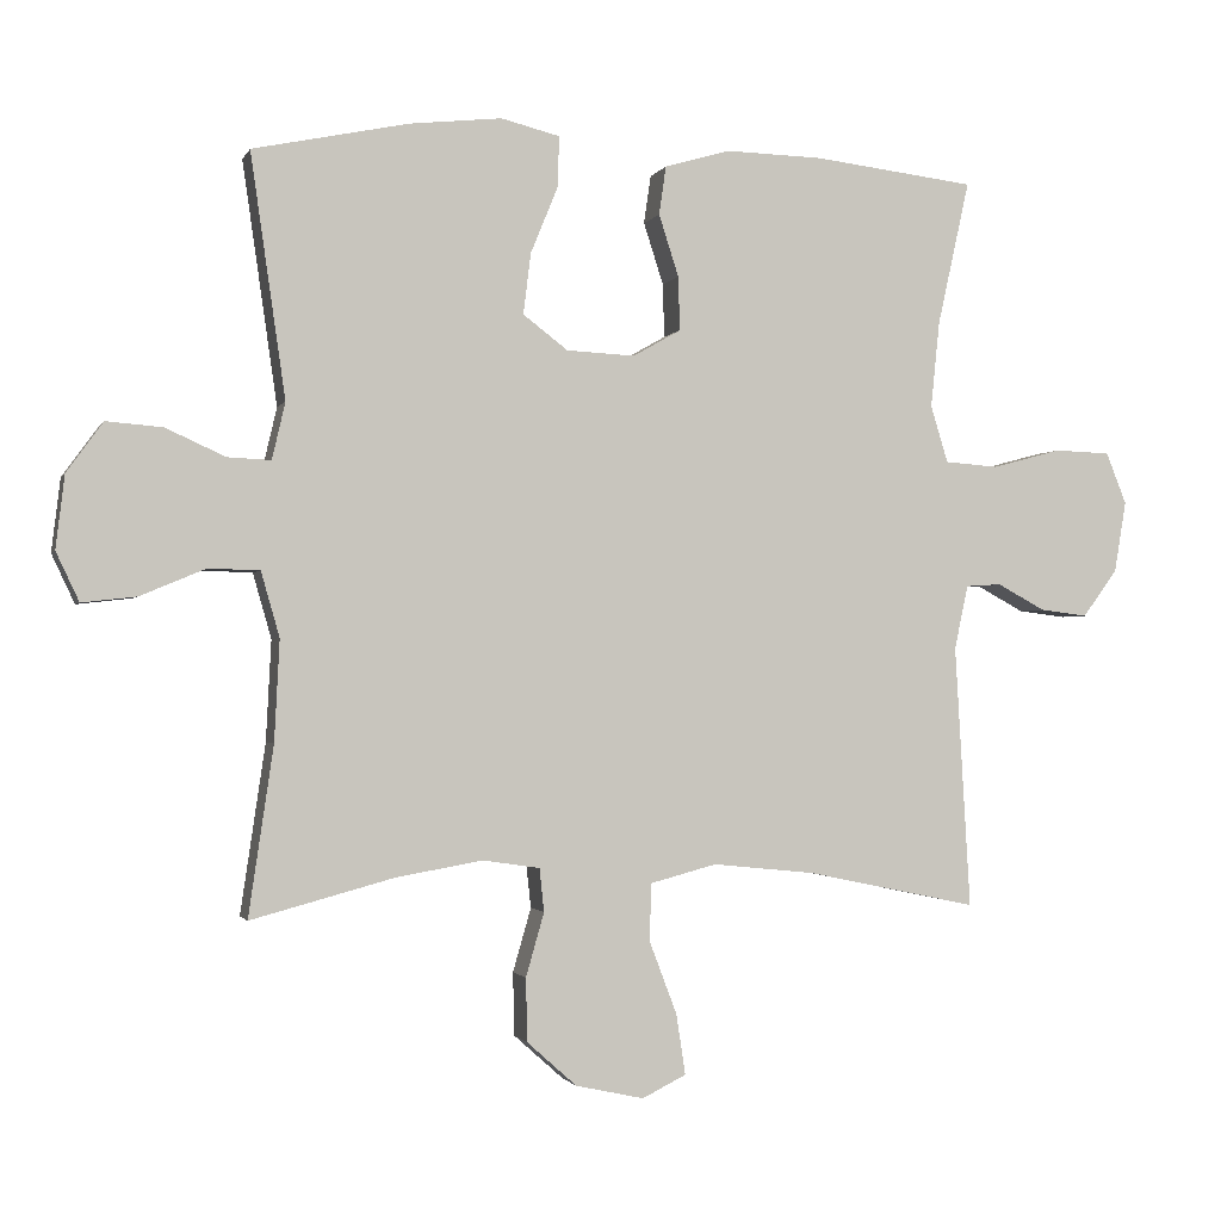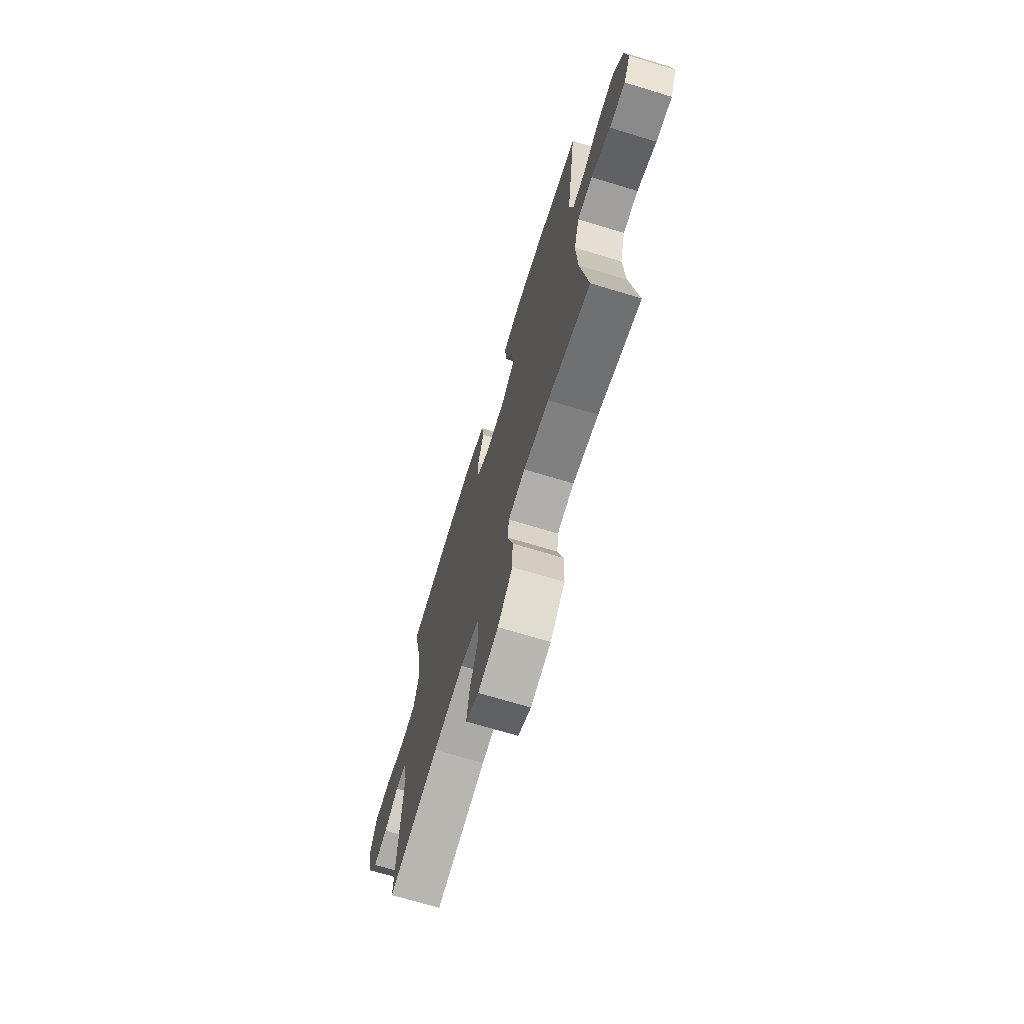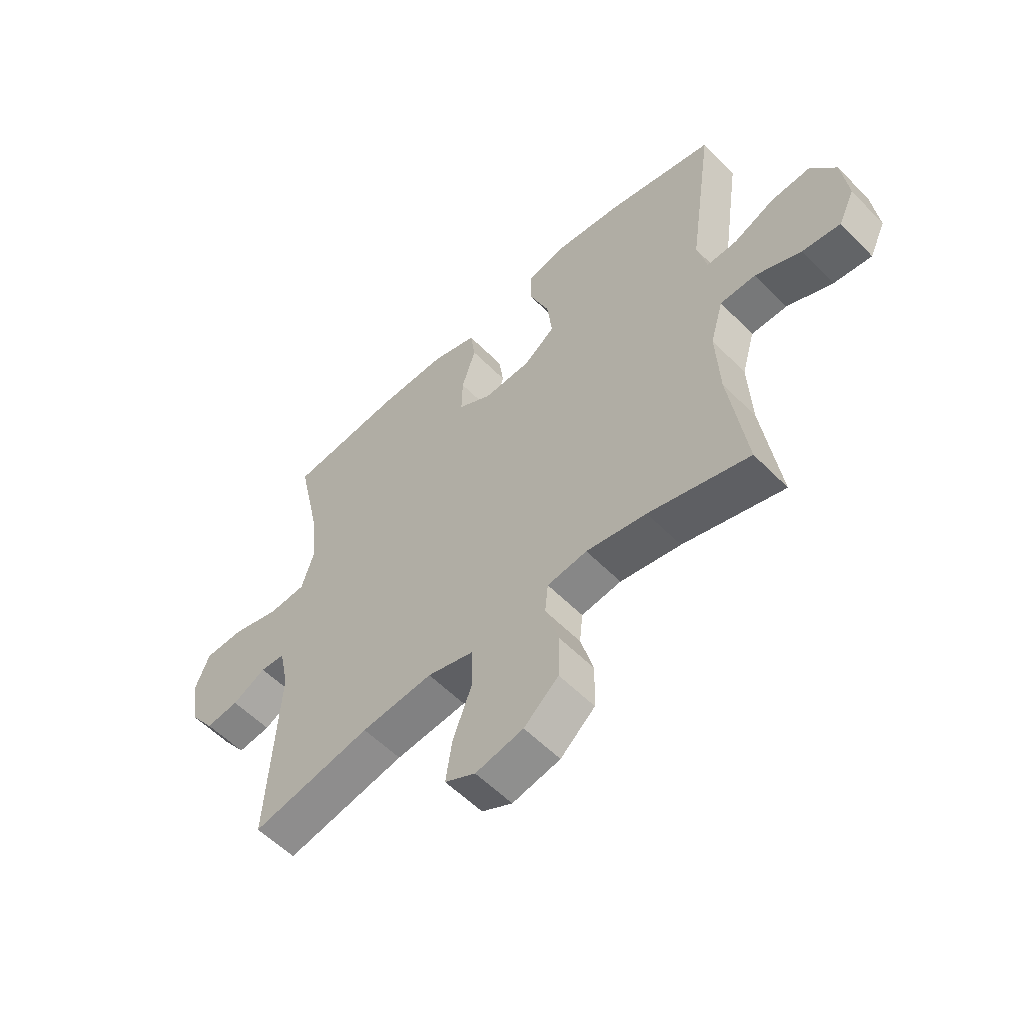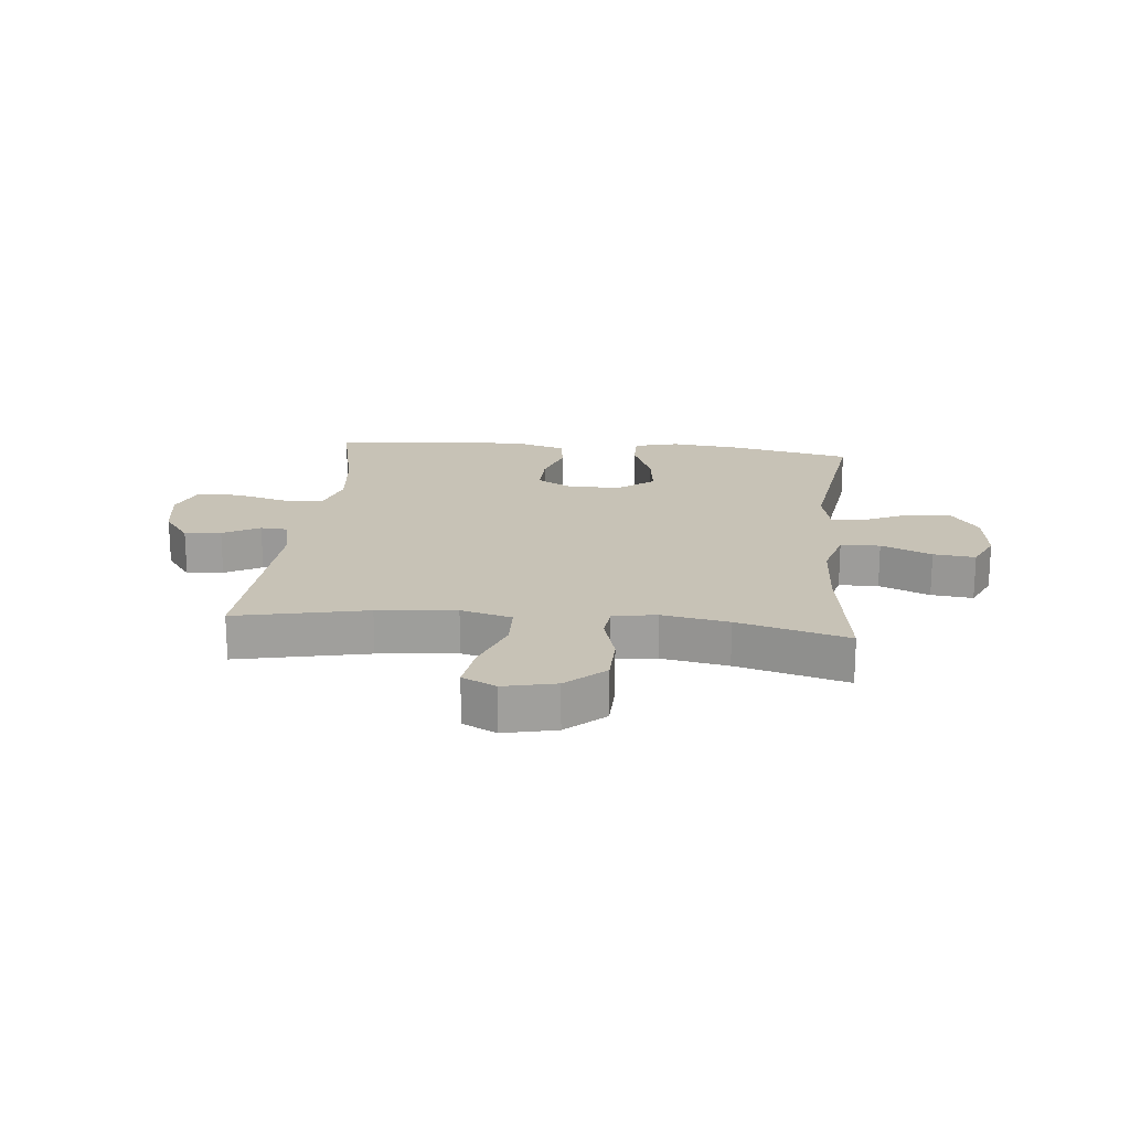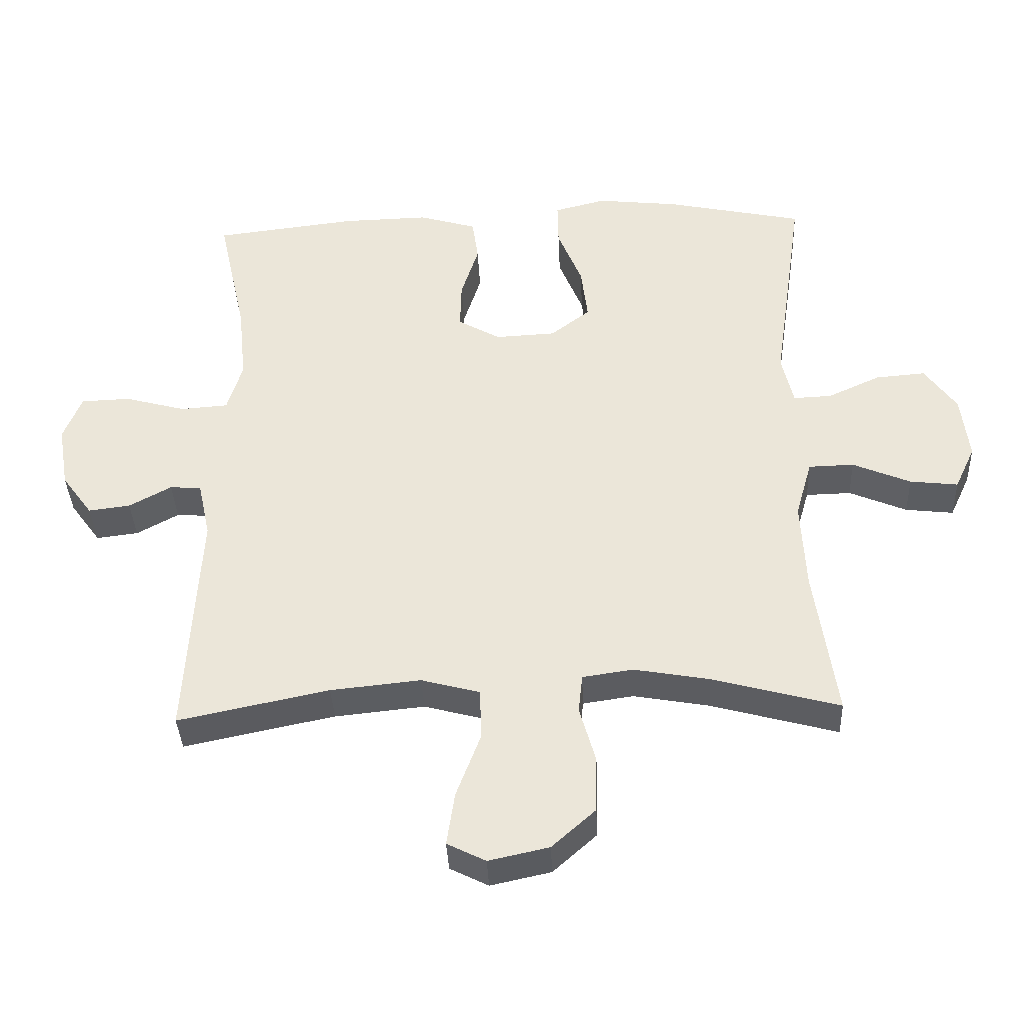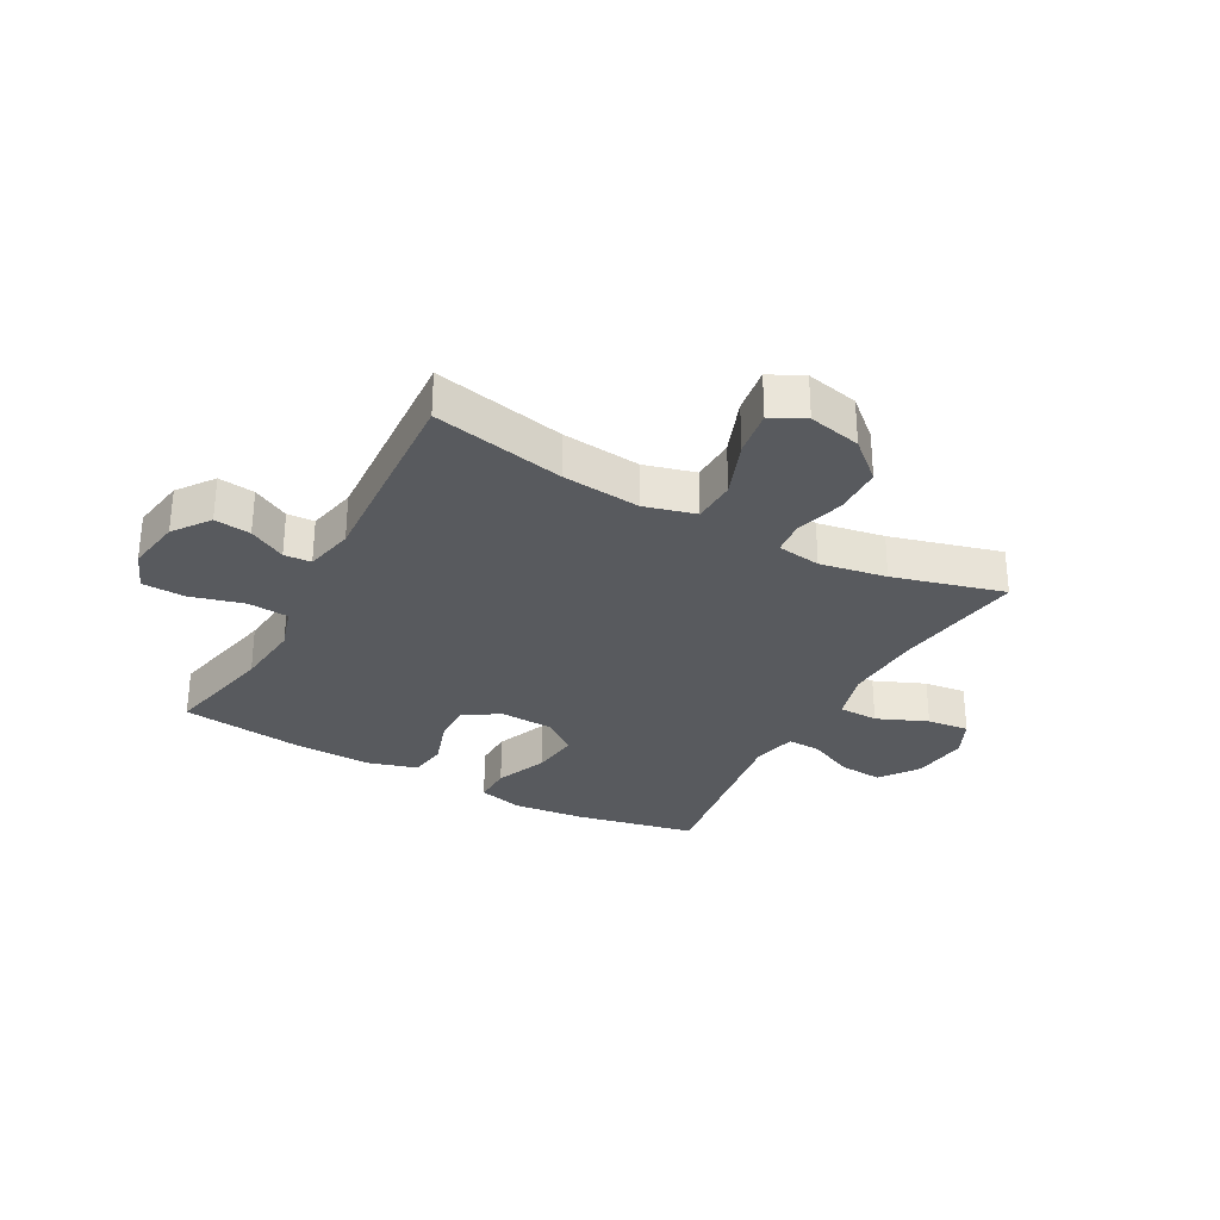
<metadata>
{"format":"obj","ext":"obj","renderer":"f3d","projection":"perspective","resolution":1024,"background":"white","views":[{"elev":-1.5,"azim":-15.2,"up":"+Z"},{"elev":-69.9,"azim":-106.9,"up":"+Z"},{"elev":-56.1,"azim":-136.6,"up":"+Z"},{"elev":19.3,"azim":-174.3,"up":"+Y"},{"elev":-36.9,"azim":-177.6,"up":"+Z"},{"elev":-30.6,"azim":151.4,"up":"+Y"}]}
</metadata>
<code>
o path512
v -0.3048 0.0375 -0.4333
v -0.1881 0.0375 -0.4129
v -0.1111 0.0375 -0.4243
v -0.1049 0.0375 -0.4829
v -0.1296 0.0375 -0.569
v -0.1276 0.0375 -0.6546
v -0.06075 0.0375 -0.7142
v 0.03161 0.0375 -0.7345
v 0.09067 0.0375 -0.705
v 0.07851 0.0375 -0.6239
v 0.04072 0.0375 -0.5241
v 0.04375 0.0375 -0.4472
v 0.1332 0.0375 -0.4234
v 0.2713 0.0375 -0.4376
v 0.5024 0.0375 -0.4857
v 0.4817 0.0375 -0.1302
v 0.5003 0.0375 -0.04411
v 0.5481 0.0375 -0.04109
v 0.6128 0.0375 -0.07621
v 0.6768 0.0375 -0.08423
v 0.7237 0.0375 -0.02071
v 0.7397 0.0375 0.07558
v 0.712 0.0375 0.145
v 0.6365 0.0375 0.1478
v 0.5431 0.0375 0.1227
v 0.4706 0.0375 0.1281
v 0.4474 0.0375 0.2047
v 0.4593 0.0375 0.3215
v 0.5024 0.0375 0.5162
v 0.2839 0.0375 0.5425
v 0.1523 0.0375 0.5459
v 0.06422 0.0375 0.5202
v 0.0548 0.0375 0.4547
v 0.08177 0.0375 0.3709
v 0.0836 0.0375 0.2984
v 0.01887 0.0375 0.2619
v -0.07331 0.0375 0.2665
v -0.1337 0.0375 0.3127
v -0.1236 0.0375 0.3951
v -0.08619 0.0375 0.4866
v -0.08502 0.0375 0.5539
v -0.1641 0.0375 0.5737
v -0.2889 0.0375 0.5601
v -0.4993 0.0375 0.5162
v -0.452 0.0375 0.1877
v -0.4698 0.0375 0.1111
v -0.5284 0.0375 0.1137
v -0.6091 0.0375 0.1504
v -0.6854 0.0375 0.1566
v -0.7343 0.0375 0.08901
v -0.7462 0.0375 -0.009948
v -0.7151 0.0375 -0.07624
v -0.6415 0.0375 -0.06786
v -0.553 0.0375 -0.03071
v -0.4837 0.0375 -0.03264
v -0.4586 0.0375 -0.1205
v -0.4656 0.0375 -0.2569
v -0.4993 0.0375 -0.4857
v -0.3048 -0.0375 -0.4333
v -0.1881 -0.0375 -0.4129
v -0.1111 -0.0375 -0.4243
v -0.1049 -0.0375 -0.4829
v -0.1296 -0.0375 -0.569
v -0.1276 -0.0375 -0.6546
v -0.06075 -0.0375 -0.7142
v 0.03161 -0.0375 -0.7345
v 0.09067 -0.0375 -0.705
v 0.07851 -0.0375 -0.6239
v 0.04072 -0.0375 -0.5241
v 0.04375 -0.0375 -0.4472
v 0.1332 -0.0375 -0.4234
v 0.2713 -0.0375 -0.4376
v 0.5024 -0.0375 -0.4857
v 0.4817 -0.0375 -0.1302
v 0.5003 -0.0375 -0.04411
v 0.5481 -0.0375 -0.04109
v 0.6128 -0.0375 -0.07621
v 0.6768 -0.0375 -0.08423
v 0.7237 -0.0375 -0.02071
v 0.7397 -0.0375 0.07558
v 0.712 -0.0375 0.145
v 0.6365 -0.0375 0.1478
v 0.5431 -0.0375 0.1227
v 0.4706 -0.0375 0.1281
v 0.4474 -0.0375 0.2047
v 0.4593 -0.0375 0.3215
v 0.5024 -0.0375 0.5162
v 0.2839 -0.0375 0.5425
v 0.1523 -0.0375 0.5459
v 0.06422 -0.0375 0.5202
v 0.0548 -0.0375 0.4547
v 0.08177 -0.0375 0.3709
v 0.0836 -0.0375 0.2984
v 0.01887 -0.0375 0.2619
v -0.07331 -0.0375 0.2665
v -0.1337 -0.0375 0.3127
v -0.1236 -0.0375 0.3951
v -0.08619 -0.0375 0.4866
v -0.08502 -0.0375 0.5539
v -0.1641 -0.0375 0.5737
v -0.2889 -0.0375 0.5601
v -0.4993 -0.0375 0.5162
v -0.452 -0.0375 0.1877
v -0.4698 -0.0375 0.1111
v -0.5284 -0.0375 0.1137
v -0.6091 -0.0375 0.1504
v -0.6854 -0.0375 0.1566
v -0.7343 -0.0375 0.08901
v -0.7462 -0.0375 -0.009948
v -0.7151 -0.0375 -0.07624
v -0.6415 -0.0375 -0.06786
v -0.553 -0.0375 -0.03071
v -0.4837 -0.0375 -0.03264
v -0.4586 -0.0375 -0.1205
v -0.4656 -0.0375 -0.2569
v -0.4993 -0.0375 -0.4857
v -0.7343 0.0375 0.08901
v -0.7462 0.0375 -0.009948
v -0.7151 0.0375 -0.07624
v -0.7151 0.0375 -0.07624
v -0.6854 0.0375 0.1566
v -0.6415 0.0375 -0.06786
v -0.6091 0.0375 0.1504
v -0.553 0.0375 -0.03071
v -0.5284 0.0375 0.1137
v -0.4837 0.0375 -0.03264
v -0.4837 0.0375 -0.03264
v -0.4698 0.0375 0.1111
v -0.4698 0.0375 0.1111
v -0.4586 0.0375 -0.1205
v -0.4656 0.0375 -0.2569
v -0.4993 0.0375 -0.4857
v -0.4993 0.0375 -0.4857
v -0.452 0.0375 0.1877
v -0.4993 0.0375 0.5162
v -0.4993 0.0375 0.5162
v -0.3048 0.0375 -0.4333
v -0.2889 0.0375 0.5601
v -0.1881 0.0375 -0.4129
v -0.1641 0.0375 0.5737
v -0.1111 0.0375 -0.4243
v -0.1111 0.0375 -0.4243
v -0.08502 0.0375 0.5539
v -0.08502 0.0375 0.5539
v -0.1337 0.0375 0.3127
v -0.1236 0.0375 0.3951
v -0.07331 0.0375 0.2665
v -0.1049 0.0375 -0.4829
v -0.1296 0.0375 -0.569
v -0.1276 0.0375 -0.6546
v -0.06075 0.0375 -0.7142
v -0.08619 0.0375 0.4866
v 0.01887 0.0375 0.2619
v 0.03161 0.0375 -0.7345
v 0.0836 0.0375 0.2984
v 0.0836 0.0375 0.2984
v 0.04072 0.0375 -0.5241
v 0.04375 0.0375 -0.4472
v 0.04375 0.0375 -0.4472
v 0.09067 0.0375 -0.705
v 0.09067 0.0375 -0.705
v 0.07851 0.0375 -0.6239
v 0.1332 0.0375 -0.4234
v 0.06422 0.0375 0.5202
v 0.06422 0.0375 0.5202
v 0.0548 0.0375 0.4547
v 0.08177 0.0375 0.3709
v 0.1523 0.0375 0.5459
v 0.2713 0.0375 -0.4376
v 0.2839 0.0375 0.5425
v 0.5024 0.0375 0.5162
v 0.5024 0.0375 0.5162
v 0.4474 0.0375 0.2047
v 0.4593 0.0375 0.3215
v 0.4706 0.0375 0.1281
v 0.4706 0.0375 0.1281
v 0.5431 0.0375 0.1227
v 0.4817 0.0375 -0.1302
v 0.5003 0.0375 -0.04411
v 0.5003 0.0375 -0.04411
v 0.5024 0.0375 -0.4857
v 0.5024 0.0375 -0.4857
v 0.5481 0.0375 -0.04109
v 0.6365 0.0375 0.1478
v 0.6128 0.0375 -0.07621
v 0.6768 0.0375 -0.08423
v 0.6768 0.0375 -0.08423
v 0.712 0.0375 0.145
v 0.712 0.0375 0.145
v 0.7237 0.0375 -0.02071
v 0.7397 0.0375 0.07558
v -0.7343 -0.0375 0.08901
v -0.7462 -0.0375 -0.009948
v -0.7151 -0.0375 -0.07624
v -0.7151 -0.0375 -0.07624
v -0.6854 -0.0375 0.1566
v -0.6415 -0.0375 -0.06786
v -0.6091 -0.0375 0.1504
v -0.553 -0.0375 -0.03071
v -0.5284 -0.0375 0.1137
v -0.4837 -0.0375 -0.03264
v -0.4837 -0.0375 -0.03264
v -0.4698 -0.0375 0.1111
v -0.4698 -0.0375 0.1111
v -0.4586 -0.0375 -0.1205
v -0.4656 -0.0375 -0.2569
v -0.4993 -0.0375 -0.4857
v -0.4993 -0.0375 -0.4857
v -0.452 -0.0375 0.1877
v -0.4993 -0.0375 0.5162
v -0.4993 -0.0375 0.5162
v -0.3048 -0.0375 -0.4333
v -0.2889 -0.0375 0.5601
v -0.1881 -0.0375 -0.4129
v -0.1641 -0.0375 0.5737
v -0.1111 -0.0375 -0.4243
v -0.1111 -0.0375 -0.4243
v -0.08502 -0.0375 0.5539
v -0.08502 -0.0375 0.5539
v -0.1337 -0.0375 0.3127
v -0.1236 -0.0375 0.3951
v -0.07331 -0.0375 0.2665
v -0.1049 -0.0375 -0.4829
v -0.1296 -0.0375 -0.569
v -0.1276 -0.0375 -0.6546
v -0.06075 -0.0375 -0.7142
v -0.08619 -0.0375 0.4866
v 0.01887 -0.0375 0.2619
v 0.03161 -0.0375 -0.7345
v 0.0836 -0.0375 0.2984
v 0.0836 -0.0375 0.2984
v 0.04072 -0.0375 -0.5241
v 0.04375 -0.0375 -0.4472
v 0.04375 -0.0375 -0.4472
v 0.09067 -0.0375 -0.705
v 0.09067 -0.0375 -0.705
v 0.07851 -0.0375 -0.6239
v 0.1332 -0.0375 -0.4234
v 0.06422 -0.0375 0.5202
v 0.06422 -0.0375 0.5202
v 0.0548 -0.0375 0.4547
v 0.08177 -0.0375 0.3709
v 0.1523 -0.0375 0.5459
v 0.2713 -0.0375 -0.4376
v 0.2839 -0.0375 0.5425
v 0.5024 -0.0375 0.5162
v 0.5024 -0.0375 0.5162
v 0.4474 -0.0375 0.2047
v 0.4593 -0.0375 0.3215
v 0.4706 -0.0375 0.1281
v 0.4706 -0.0375 0.1281
v 0.5431 -0.0375 0.1227
v 0.4817 -0.0375 -0.1302
v 0.5003 -0.0375 -0.04411
v 0.5003 -0.0375 -0.04411
v 0.5024 -0.0375 -0.4857
v 0.5024 -0.0375 -0.4857
v 0.5481 -0.0375 -0.04109
v 0.6365 -0.0375 0.1478
v 0.6128 -0.0375 -0.07621
v 0.6768 -0.0375 -0.08423
v 0.6768 -0.0375 -0.08423
v 0.712 -0.0375 0.145
v 0.712 -0.0375 0.145
v 0.7237 -0.0375 -0.02071
v 0.7397 -0.0375 0.07558
f 209 220 213
f 265 266 259
f 192 199 198
f 193 197 192
f 215 227 218
f 245 242 249
f 224 232 223
f 216 233 238
f 259 266 263
f 199 201 200
f 226 237 225
f 229 237 226
f 233 223 232
f 250 254 252
f 265 258 260
f 242 245 243
f 245 249 246
f 225 237 224
f 214 216 222
f 212 206 207
f 253 244 256
f 244 253 238
f 265 260 261
f 209 213 210
f 228 250 230
f 223 233 216
f 220 221 213
f 232 224 237
f 194 197 193
f 252 258 259
f 259 258 265
f 228 254 250
f 237 229 235
f 199 192 197
f 222 216 228
f 212 214 206
f 238 253 228
f 216 238 228
f 241 243 239
f 230 248 249
f 230 250 248
f 206 214 205
f 203 201 222
f 198 199 200
f 203 222 209
f 201 205 222
f 230 249 242
f 221 227 215
f 242 243 241
f 196 192 198
f 253 254 228
f 209 222 220
f 205 214 222
f 213 221 215
f 252 254 258
f 200 201 203
f 50 51 109 108
f 51 120 195 109
f 49 50 108 107
f 52 53 111 110
f 48 49 107 106
f 53 54 112 111
f 47 48 106 105
f 54 127 202 112
f 129 47 105 204
f 55 56 114 113
f 57 133 208 115
f 45 46 104 103
f 56 57 115 114
f 136 45 103 211
f 58 1 59 116
f 43 44 102 101
f 1 2 60 59
f 42 43 101 100
f 2 142 217 60
f 144 42 100 219
f 38 39 97 96
f 37 38 96 95
f 4 5 63 62
f 5 6 64 63
f 6 7 65 64
f 40 41 99 98
f 39 40 98 97
f 3 4 62 61
f 36 37 95 94
f 7 8 66 65
f 156 36 94 231
f 11 159 234 69
f 8 161 236 66
f 10 11 69 68
f 9 10 68 67
f 12 13 71 70
f 165 33 91 240
f 33 34 92 91
f 31 32 90 89
f 34 35 93 92
f 13 14 72 71
f 30 31 89 88
f 172 30 88 247
f 27 28 86 85
f 176 27 85 251
f 25 26 84 83
f 16 180 255 74
f 182 16 74 257
f 14 15 73 72
f 28 29 87 86
f 17 18 76 75
f 24 25 83 82
f 18 19 77 76
f 19 187 262 77
f 189 24 82 264
f 20 21 79 78
f 22 23 81 80
f 21 22 80 79
f 134 138 145
f 190 184 191
f 117 123 124
f 118 117 122
f 140 143 152
f 170 174 167
f 149 148 157
f 141 163 158
f 184 188 191
f 124 125 126
f 151 150 162
f 154 151 162
f 158 157 148
f 175 177 179
f 190 185 183
f 167 168 170
f 170 171 174
f 150 149 162
f 139 147 141
f 137 132 131
f 178 181 169
f 169 163 178
f 190 186 185
f 134 135 138
f 153 155 175
f 148 141 158
f 145 138 146
f 157 162 149
f 119 118 122
f 177 184 183
f 184 190 183
f 153 175 179
f 162 160 154
f 124 122 117
f 147 153 141
f 137 131 139
f 163 153 178
f 141 153 163
f 166 164 168
f 155 174 173
f 155 173 175
f 131 130 139
f 128 147 126
f 123 125 124
f 128 134 147
f 126 147 130
f 155 167 174
f 146 140 152
f 167 166 168
f 121 123 117
f 178 153 179
f 134 145 147
f 130 147 139
f 138 140 146
f 177 183 179
f 125 128 126

</code>
